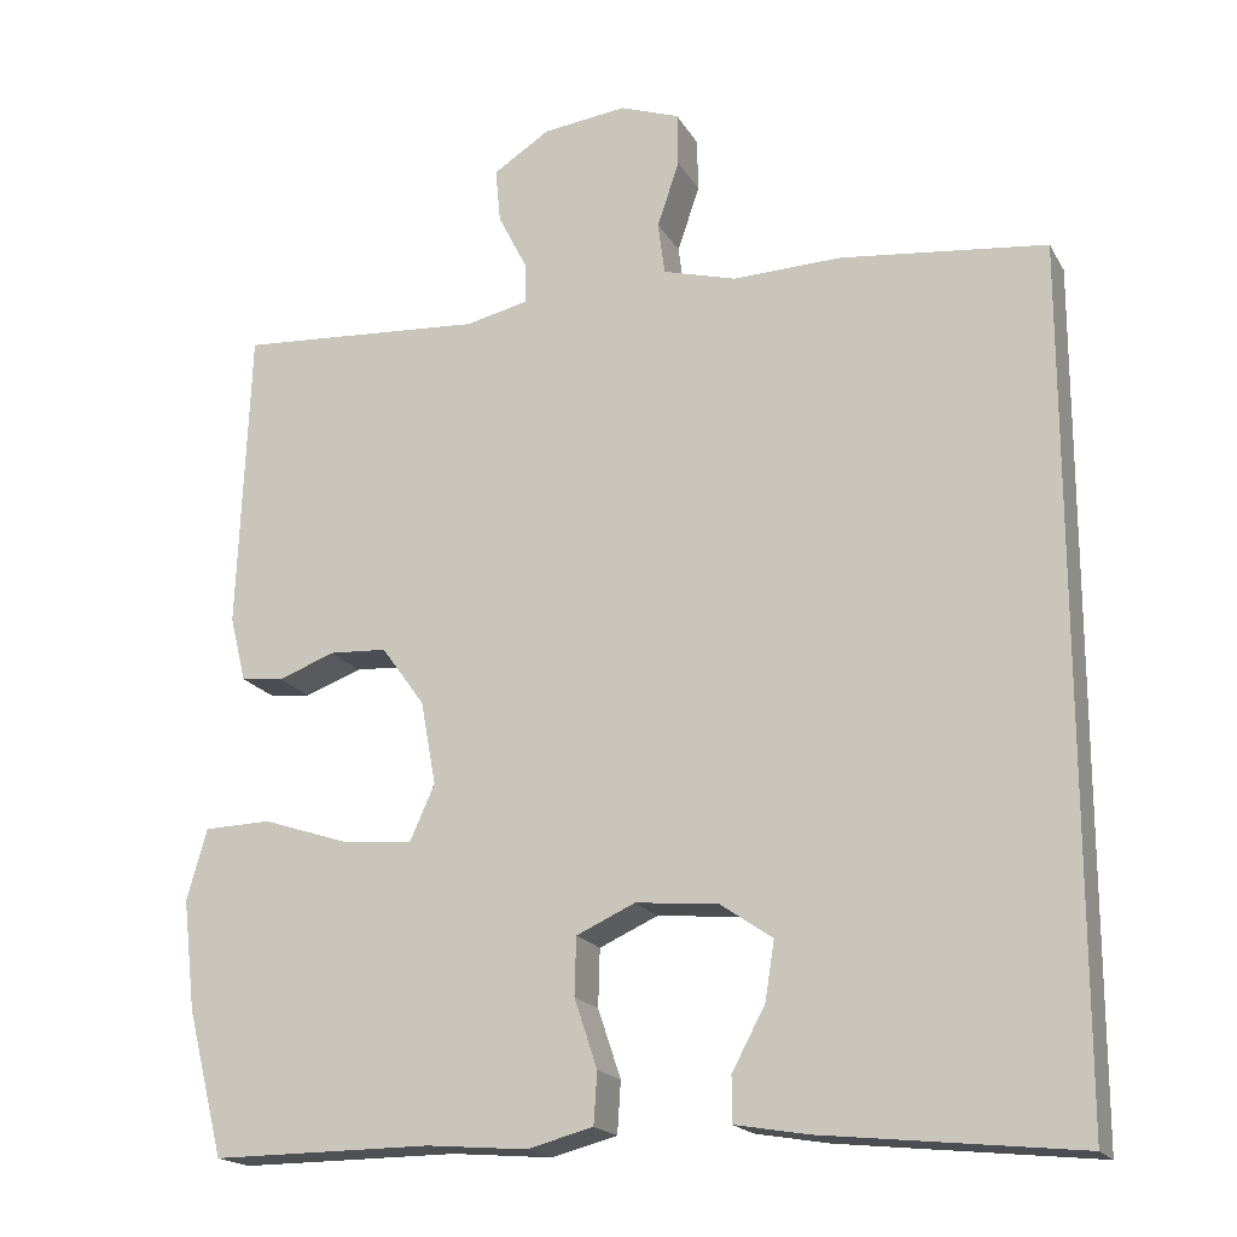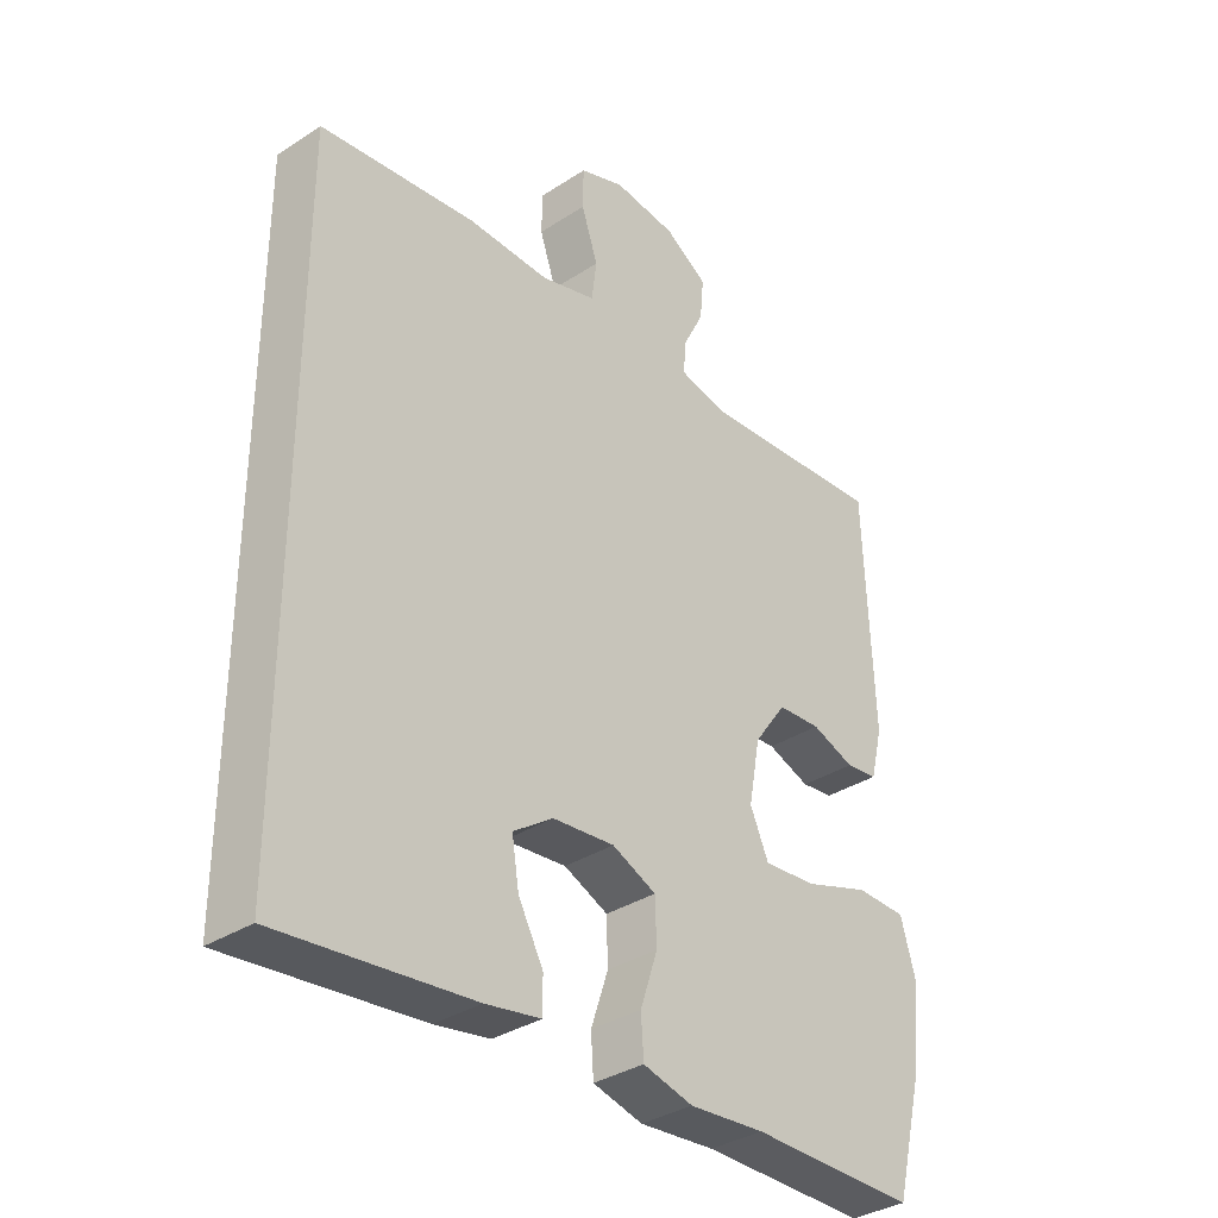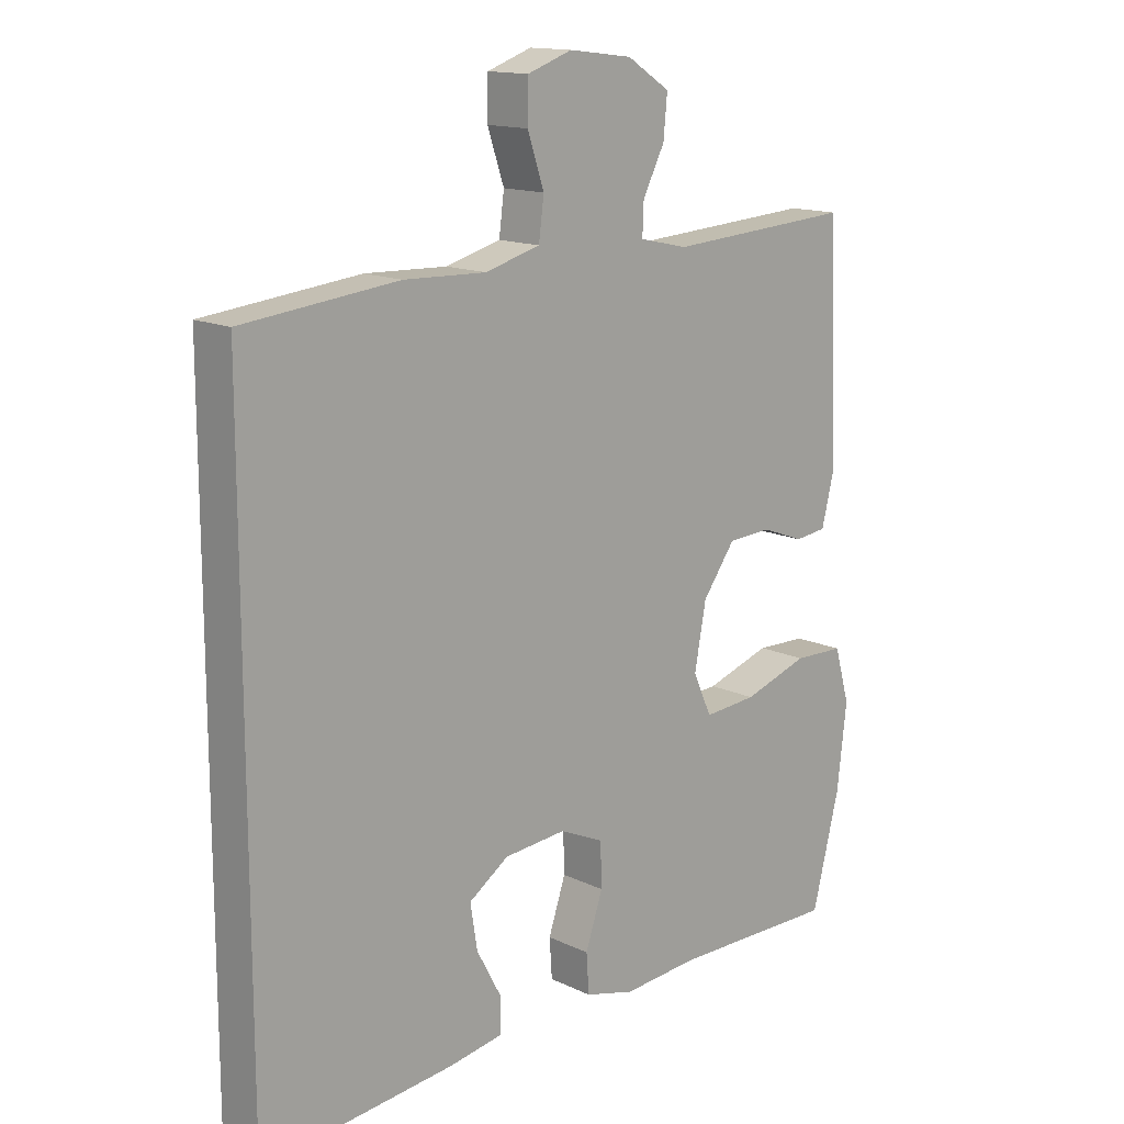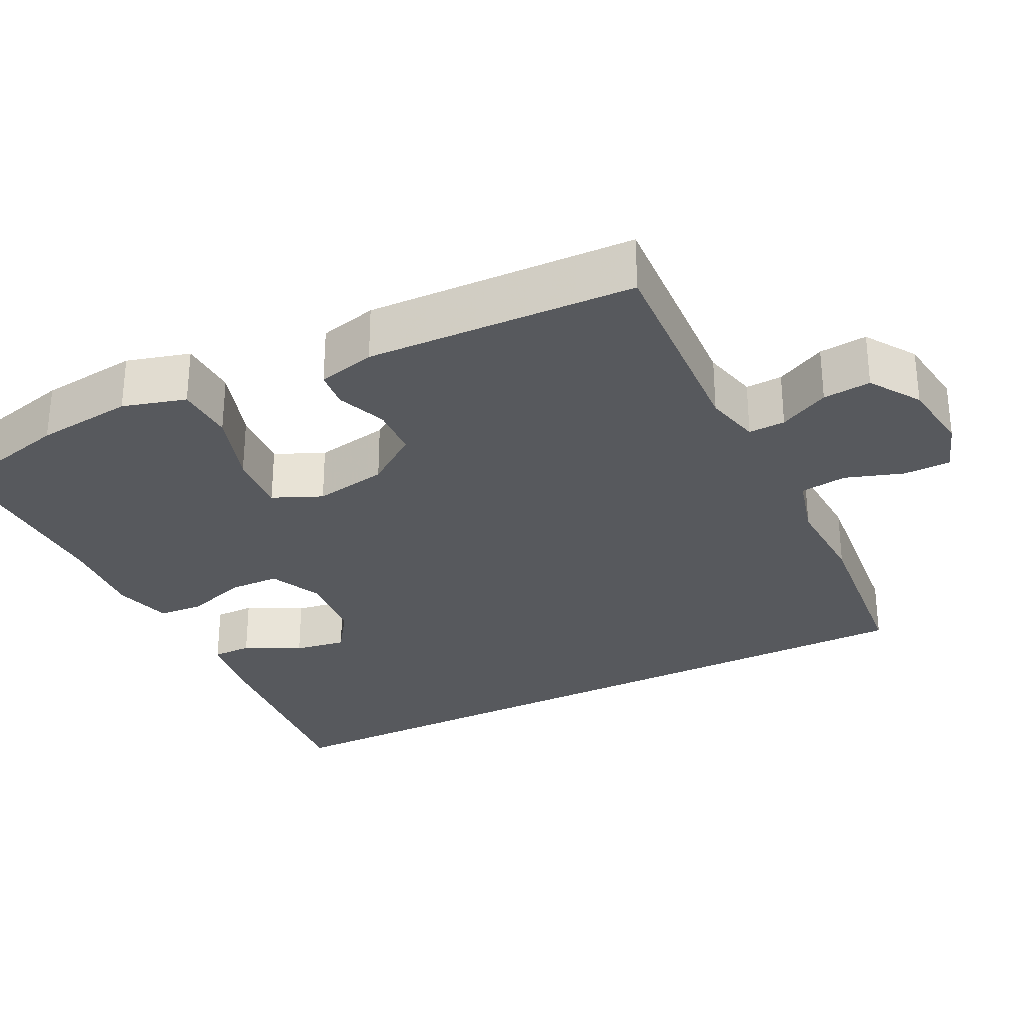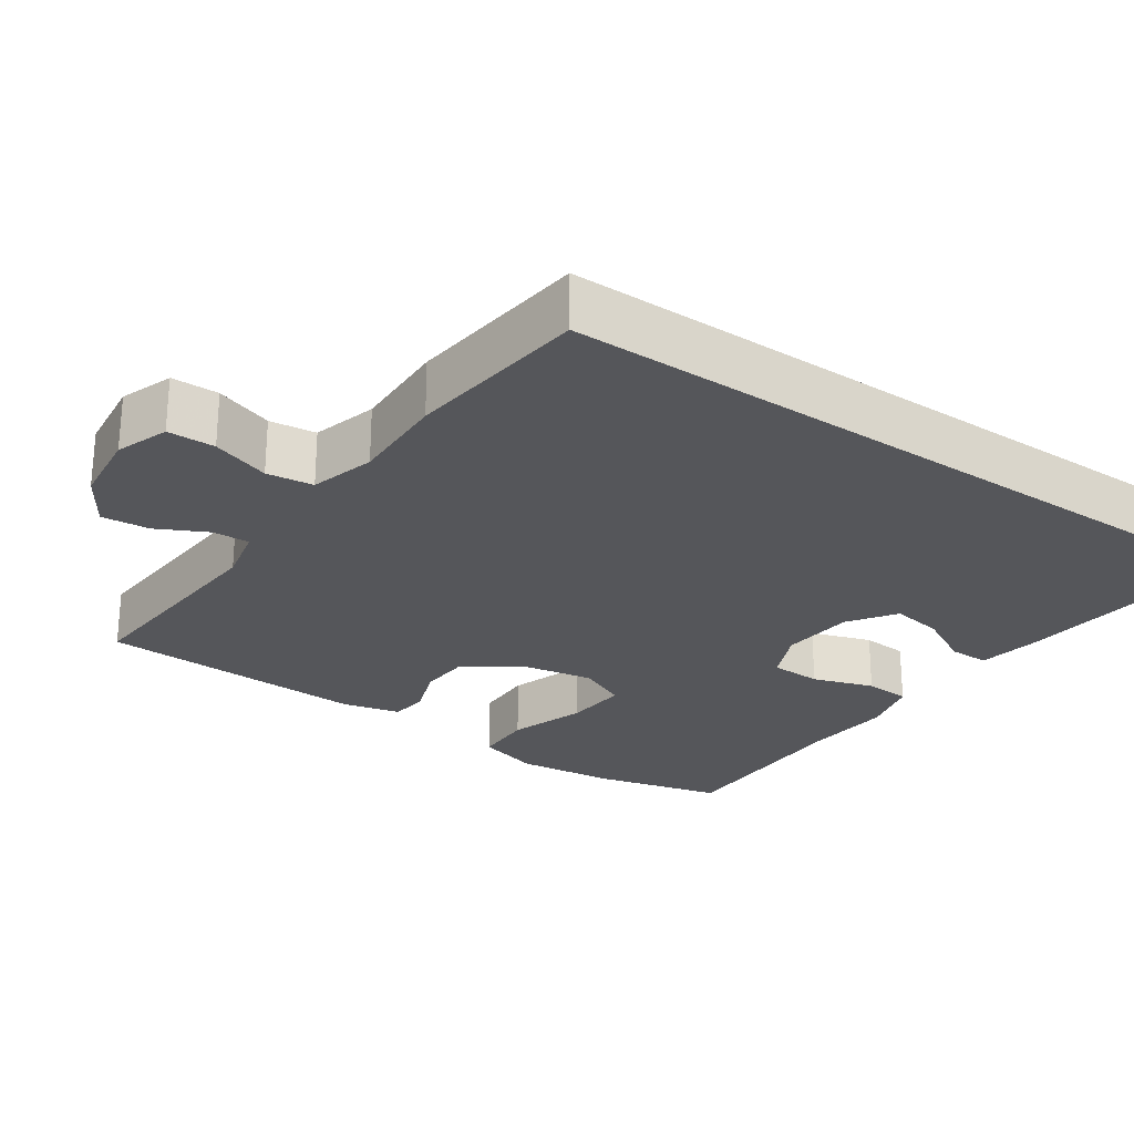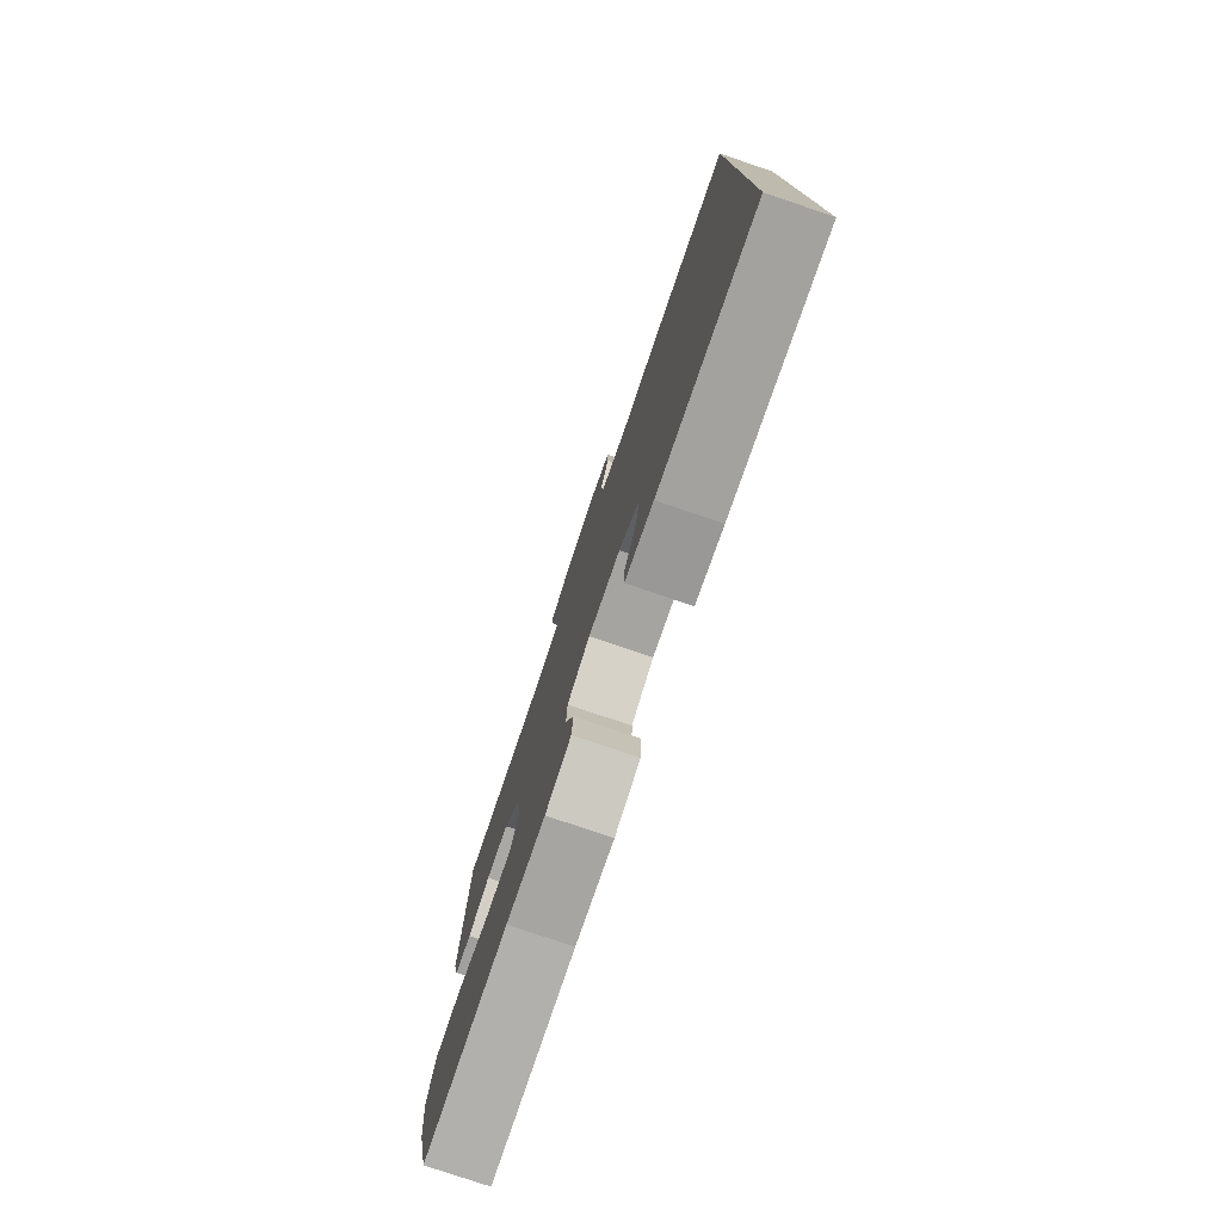
<metadata>
{"format":"obj","ext":"obj","renderer":"f3d","projection":"perspective","resolution":1024,"background":"white","views":[{"elev":-18.6,"azim":21.4,"up":"+Z"},{"elev":-34.6,"azim":131.1,"up":"+Z"},{"elev":14.5,"azim":136.0,"up":"+Z"},{"elev":-29.4,"azim":-63.1,"up":"+Y"},{"elev":-25.9,"azim":55.3,"up":"+Y"},{"elev":-78.6,"azim":71.3,"up":"+Z"}]}
</metadata>
<code>
v -0.5 0.07 -0.5
v -0.543 0.07 -0.329
v -0.558 0.07 -0.199
v -0.534 0.07 -0.115
v -0.455 0.07 -0.113
v -0.353 0.07 -0.147
v -0.27 0.07 -0.154
v -0.241 0.07 -0.089
v -0.259 0.07 0.009
v -0.31 0.07 0.08
v -0.378 0.07 0.084
v -0.445 0.07 0.059
v -0.495 0.07 0.065
v -0.514 0.07 0.142
v -0.5 0.07 0.5
v -0.209 0.07 0.48
v -0.134 0.07 0.497
v -0.136 0.07 0.546
v -0.17 0.07 0.613
v -0.176 0.07 0.677
v -0.109 0.07 0.72
v -0.01 0.07 0.732
v 0.06 0.07 0.707
v 0.061 0.07 0.644
v 0.035 0.07 0.567
v 0.043 0.07 0.505
v 0.129 0.07 0.481
v 0.257 0.07 0.485
v 0.5 0.07 0.458
v 0.5 0.07 -0.542
v 0.199 0.07 -0.51
v 0.113 0.07 -0.495
v 0.113 0.07 -0.442
v 0.152 0.07 -0.369
v 0.163 0.07 -0.3
v 0.101 0.07 -0.257
v 0.004 0.07 -0.248
v -0.065 0.07 -0.279
v -0.067 0.07 -0.347
v -0.04 0.07 -0.428
v -0.044 0.07 -0.489
v -0.122 0.07 -0.509
v -0.24 0.07 -0.499
v -0.5 0 -0.5
v -0.543 0 -0.329
v -0.558 0 -0.199
v -0.534 0 -0.115
v -0.455 0 -0.113
v -0.353 0 -0.147
v -0.27 0 -0.154
v -0.241 0 -0.089
v -0.259 0 0.009
v -0.31 0 0.08
v -0.378 0 0.084
v -0.445 0 0.059
v -0.495 0 0.065
v -0.514 0 0.142
v -0.5 0 0.5
v -0.209 0 0.48
v -0.134 0 0.497
v -0.136 0 0.546
v -0.17 0 0.613
v -0.176 0 0.677
v -0.109 0 0.72
v -0.01 0 0.732
v 0.06 0 0.707
v 0.061 0 0.644
v 0.035 0 0.567
v 0.043 0 0.505
v 0.129 0 0.481
v 0.257 0 0.485
v 0.5 0 0.458
v 0.5 0 -0.542
v 0.199 0 -0.51
v 0.113 0 -0.495
v 0.113 0 -0.442
v 0.152 0 -0.369
v 0.163 0 -0.3
v 0.101 0 -0.257
v 0.004 0 -0.248
v -0.065 0 -0.279
v -0.067 0 -0.347
v -0.04 0 -0.428
v -0.044 0 -0.489
v -0.122 0 -0.509
v -0.24 0 -0.499
f 40 41 42 43
f 39 40 43 1
f 38 39 1 2
f 37 38 2 3
f 31 32 33 34
f 31 34 35
f 30 31 35
f 27 28 29 30
f 26 27 30 35
f 22 23 24 25
f 22 25 26
f 18 19 20 21
f 17 18 21 22
f 13 14 15 16
f 11 12 13 16
f 10 11 16 17
f 9 10 17 22
f 3 4 5 6
f 37 3 6 7
f 36 37 7 8
f 22 26 35 36
f 8 9 22 36
f 86 85 84 83
f 44 86 83 82
f 45 44 82 81
f 46 45 81 80
f 77 76 75 74
f 78 77 74
f 78 74 73
f 73 72 71 70
f 78 73 70 69
f 68 67 66 65
f 69 68 65
f 64 63 62 61
f 65 64 61 60
f 59 58 57 56
f 59 56 55 54
f 60 59 54 53
f 65 60 53 52
f 49 48 47 46
f 50 49 46 80
f 51 50 80 79
f 79 78 69 65
f 79 65 52 51
f 1 44 45 2
f 2 45 46 3
f 3 46 47 4
f 4 47 48 5
f 5 48 49 6
f 6 49 50 7
f 7 50 51 8
f 8 51 52 9
f 9 52 53 10
f 10 53 54 11
f 11 54 55 12
f 12 55 56 13
f 13 56 57 14
f 14 57 58 15
f 15 58 59 16
f 16 59 60 17
f 17 60 61 18
f 18 61 62 19
f 19 62 63 20
f 20 63 64 21
f 21 64 65 22
f 22 65 66 23
f 23 66 67 24
f 24 67 68 25
f 25 68 69 26
f 26 69 70 27
f 27 70 71 28
f 28 71 72 29
f 29 72 73 30
f 30 73 74 31
f 31 74 75 32
f 32 75 76 33
f 33 76 77 34
f 34 77 78 35
f 35 78 79 36
f 36 79 80 37
f 37 80 81 38
f 38 81 82 39
f 39 82 83 40
f 40 83 84 41
f 41 84 85 42
f 42 85 86 43
f 43 86 44 1

</code>
